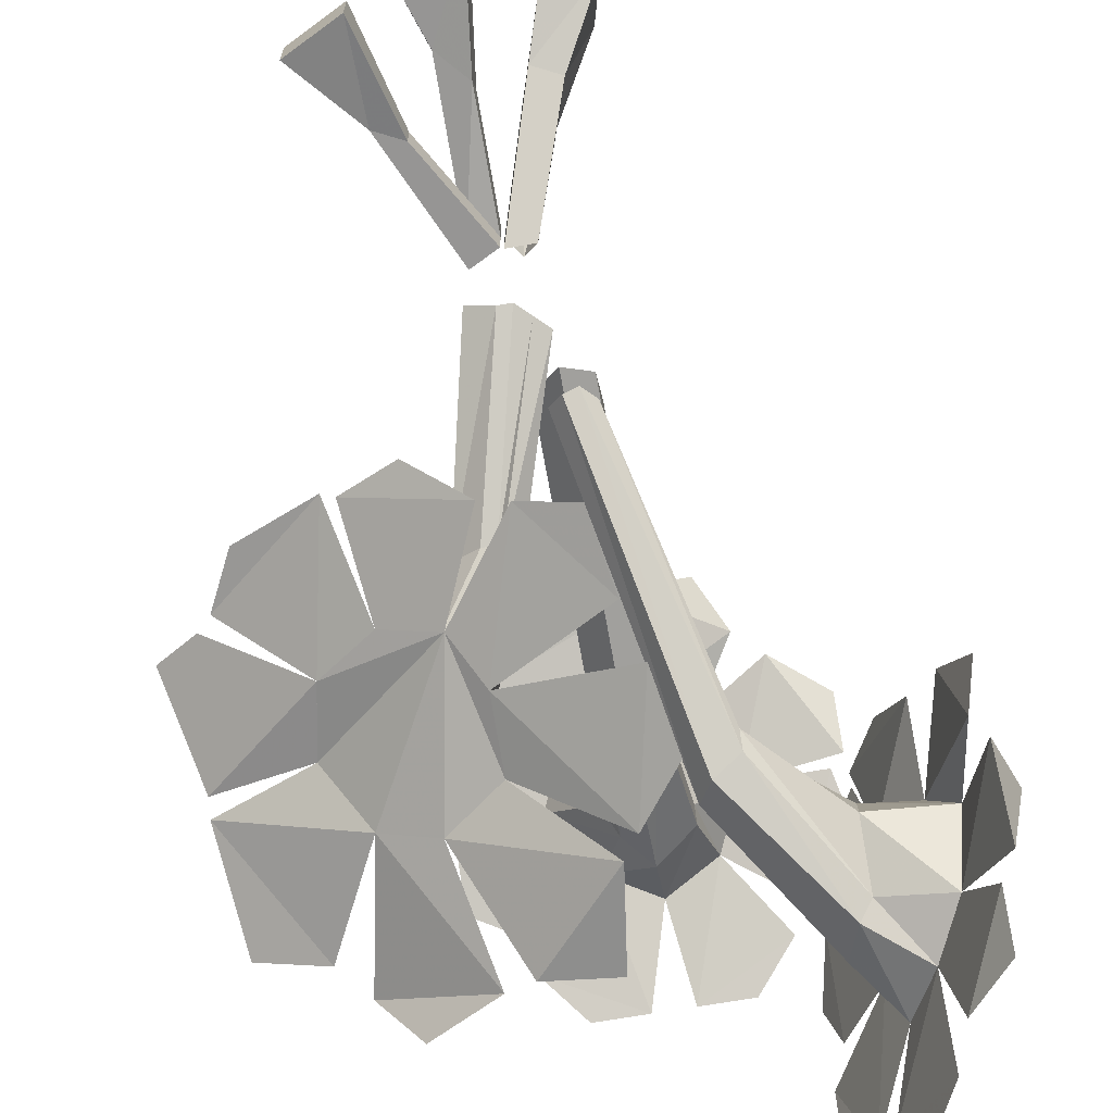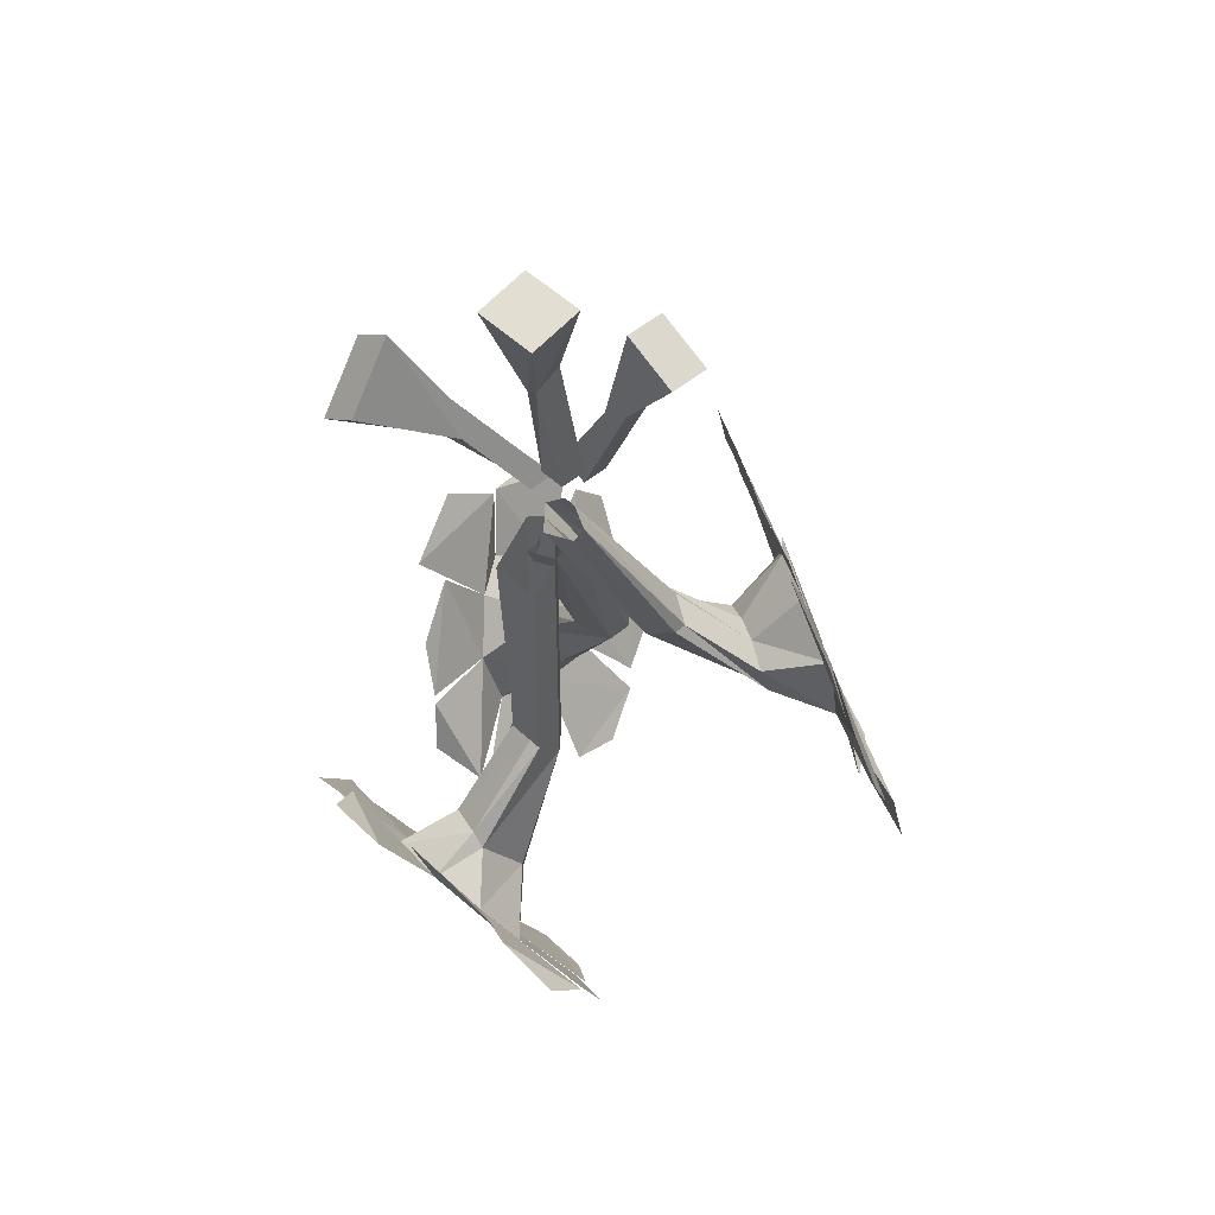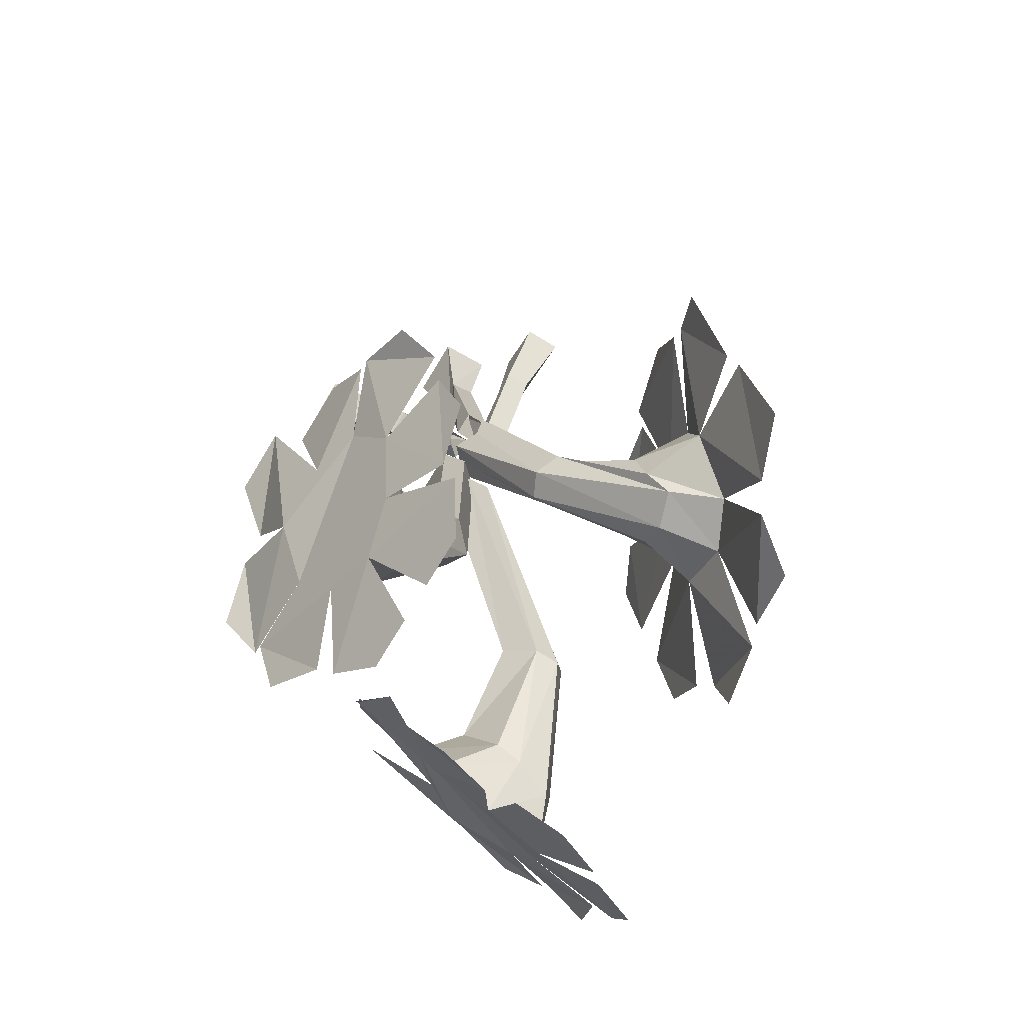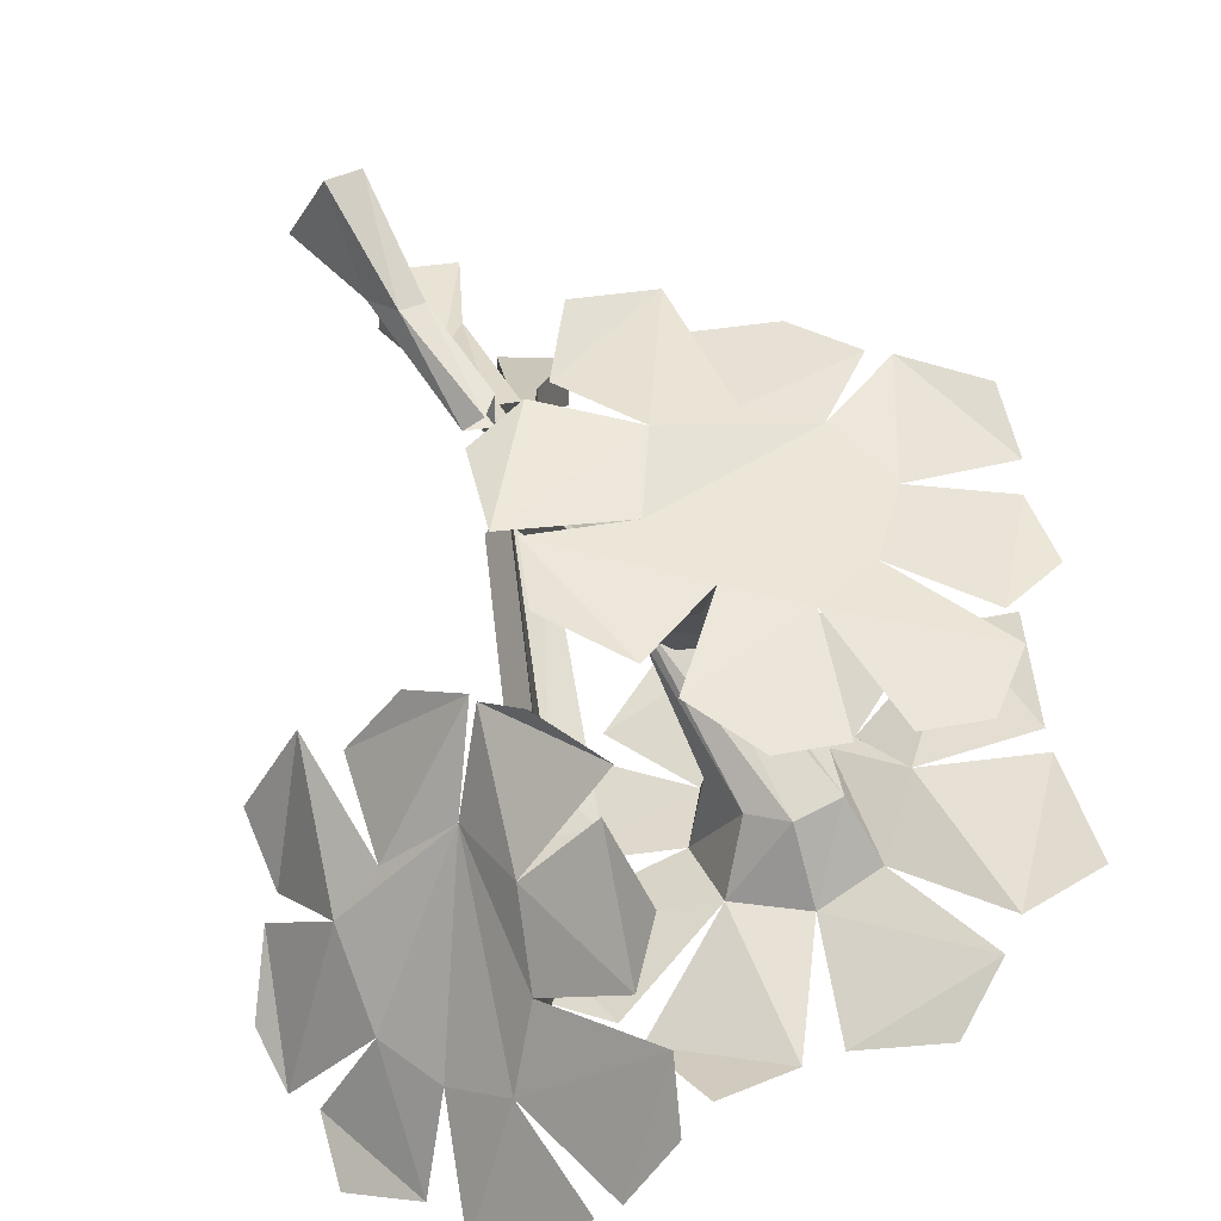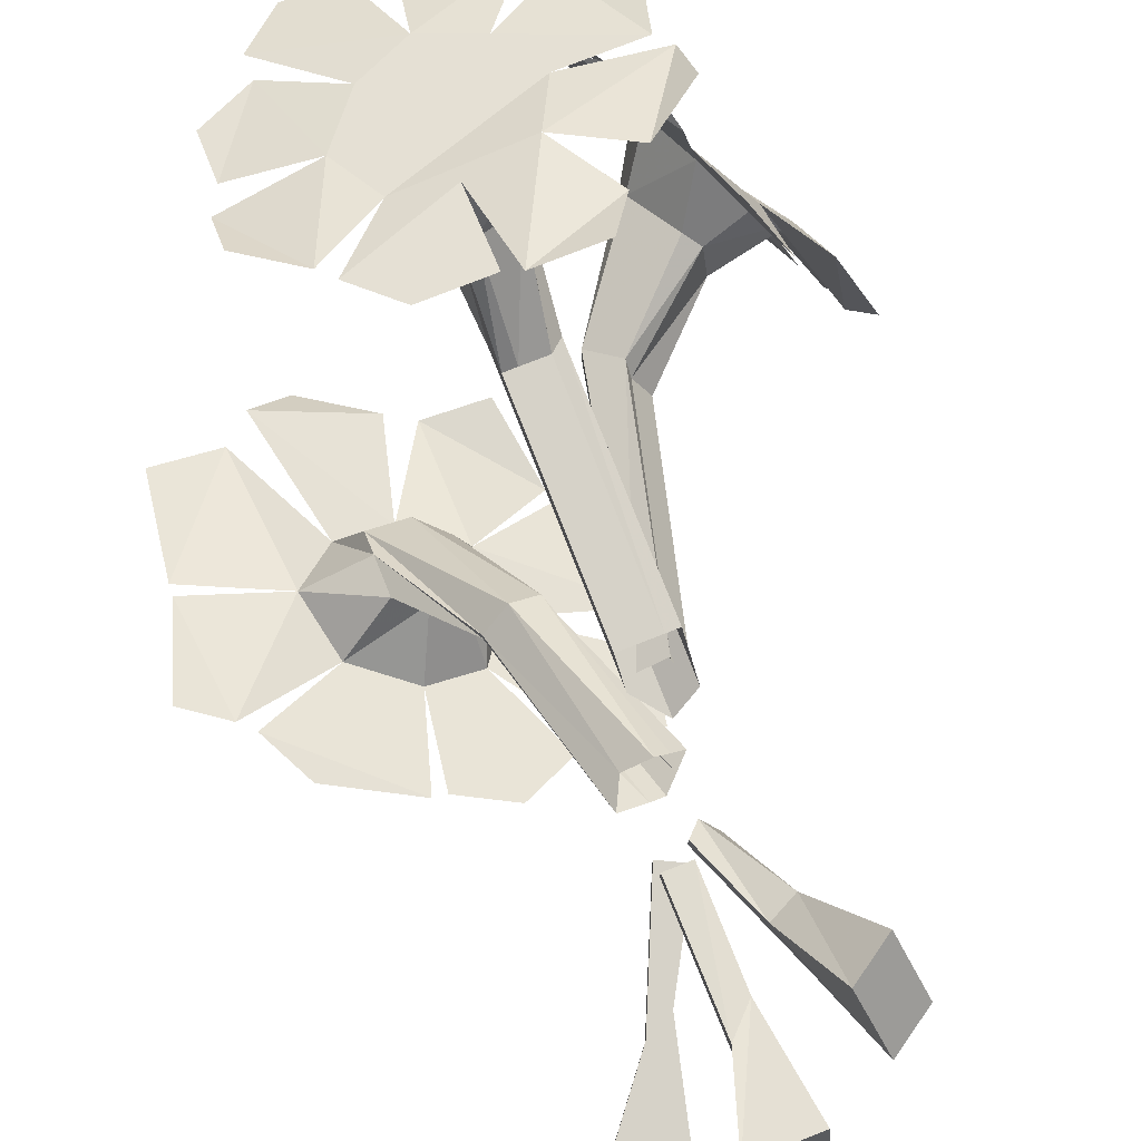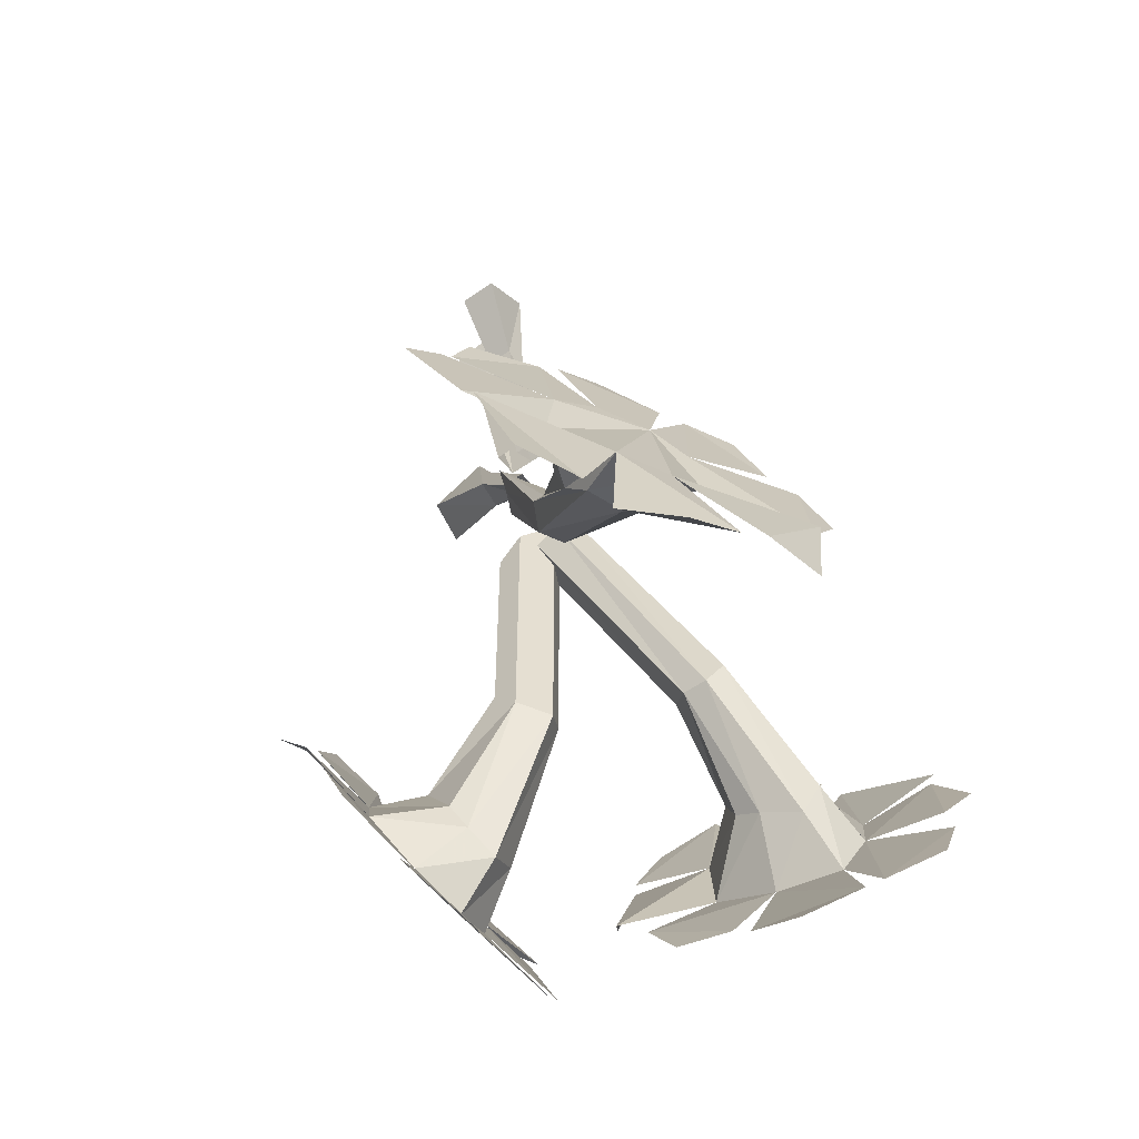
<metadata>
{"format":"obj","ext":"obj","renderer":"f3d","projection":"perspective","resolution":1024,"background":"white","views":[{"elev":-67.6,"azim":10.0,"up":"+Y"},{"elev":49.0,"azim":-133.3,"up":"+Z"},{"elev":-75.9,"azim":-121.3,"up":"+Z"},{"elev":21.1,"azim":157.9,"up":"+Y"},{"elev":78.4,"azim":-21.4,"up":"+Y"},{"elev":-53.3,"azim":-53.4,"up":"+Z"}]}
</metadata>
<code>
o item/flowers/worn
v -29 -92 20
v -29 -96 21
v -30 -97 13
v -30 -95 12
v -34 -92 20
v -34 -96 21
v -32 -96 15
v -32 -94 14
v -32 -96 4
v -32 -98 4
v -30 -98 4
v -30 -96 4
v -26 -84 14
v -23 -84 12
v -26 -91 8
v -28 -91 9
v -25 -88 18
v -22 -88 16
v -25 -91 11
v -27 -91 12
v -30 -97 3
v -28 -97 3
v -29 -96 2
v -30 -95 3
v -36 -98 19
v -36 -101 19
v -34 -100 11
v -34 -98 11
v -40 -98 17
v -40 -101 17
v -36 -100 12
v -36 -98 12
v -32 -98 3
v -32 -100 3
v -30 -100 4
v -8 -110 -25
v -7 -106 -23
v -9 -101 -26
v -11 -106 -32
v -9 -109 -31
v -11 -102 -27
v -13 -98 -30
v -15 -97 -34
v -14 -103 -35
v -15 -97 -35
v -16 -96 -39
v -19 -98 -42
v -15 -104 -40
v -18 -100 -43
v -19 -103 -47
v -18 -107 -47
v -15 -109 -42
v -19 -109 -49
v -19 -113 -50
v -17 -117 -48
v -14 -114 -42
v -16 -118 -47
v -14 -122 -45
v -12 -122 -41
v -12 -115 -38
v -11 -121 -38
v -8 -122 -34
v -8 -119 -31
v -10 -114 -34
v -7 -119 -29
v -6 -116 -27
v -7 -111 -26
v -21 -109 -24
v -22 -107 -25
v -27 -98 -7
v -26 -100 -6
v -21 -110 -25
v -15 -113 -34
v -15 -110 -30
v -15 -107 -31
v -22 -106 -26
v -27 -97 -7
v -24 -110 -28
v -23 -111 -26
v -28 -101 -5
v -29 -100 -6
v -24 -108 -28
v -18 -110 -37
v -17 -113 -38
v -16 -114 -35
v -27 -100 -5
v -29 -98 -7
v -18 -108 -36
v -16 -106 -32
v -21 -84 -29
v -23 -81 -26
v -28 -81 -26
v -29 -85 -33
v -24 -85 -34
v -29 -83 -27
v -34 -83 -27
v -37 -84 -30
v -33 -86 -34
v -38 -84 -31
v -42 -85 -34
v -42 -88 -37
v -35 -88 -38
v -41 -89 -39
v -41 -91 -43
v -37 -92 -45
v -32 -90 -42
v -37 -93 -47
v -34 -95 -50
v -30 -95 -50
v -28 -91 -44
v -27 -95 -50
v -23 -95 -50
v -20 -93 -47
v -24 -90 -42
v -19 -92 -45
v -15 -90 -42
v -16 -88 -38
v -22 -88 -38
v -15 -88 -37
v -15 -85 -34
v -19 -84 -31
v -30 -93 -38
v -28 -94 -40
v -28 -99 -28
v -30 -97 -27
v -31 -92 -36
v -25 -93 -38
v -26 -98 -27
v -26 -98 -5
v -28 -99 -4
v -30 -97 -6
v -30 -95 -25
v -30 -89 -32
v -29 -89 -31
v -29 -95 -25
v -26 -90 -32
v -27 -95 -25
v -25 -92 -37
v -26 -96 -26
v -26 -95 -8
v -27 -95 -8
v -29 -95 -8
v -30 -95 -8
v -35 -112 -21
v -37 -112 -23
v -32 -103 -14
v -32 -104 -14
v -34 -111 -18
v -34 -116 -16
v -34 -117 -21
v -38 -117 -24
v -40 -111 -23
v -34 -102 -14
v -30 -96 -2
v -29 -97 -2
v -28 -98 -2
v -33 -105 -13
v -36 -110 -17
v -36 -114 -13
v -27 -122 -23
v -25 -120 -14
v -24 -122 -19
v -40 -109 -21
v -36 -103 -13
v -32 -97 -2
v -40 -108 -18
v -36 -104 -13
v -33 -97 0
v -38 -109 -17
v -34 -105 -12
v -31 -98 0
v -33 -105 -12
v -30 -98 0
v -29 -98 -1
v -42 -115 -24
v -45 -111 -21
v -44 -111 -16
v -40 -112 -13
v -34 -122 -31
v -28 -123 -24
v -29 -123 -31
v -46 -115 -32
v -51 -113 -32
v -52 -110 -24
v -36 -121 -32
v -41 -120 -35
v -44 -116 -34
v -31 -114 -6
v -27 -116 -6
v -26 -118 -11
v -41 -109 -6
v -37 -110 -4
v -33 -113 -6
v -50 -106 -13
v -48 -106 -9
v -42 -108 -6
v -52 -109 -23
v -54 -105 -16
v -51 -106 -14
f 1 2 3
f 1 3 4
f 1 4 5
f 1 5 2
f 2 5 6
f 2 6 7
f 2 7 3
f 3 7 4
f 4 7 8
f 4 8 5
f 5 8 6
f 6 8 7
f 7 8 9
f 7 9 10
f 7 10 3
f 3 10 11
f 3 11 4
f 4 11 12
f 4 12 8
f 8 12 9
f 13 14 15
f 13 15 16
f 13 16 17
f 13 17 14
f 14 17 18
f 14 18 19
f 14 19 15
f 15 19 16
f 16 19 20
f 16 20 17
f 17 20 18
f 18 20 19
f 19 20 21
f 19 21 22
f 19 22 15
f 15 22 23
f 15 23 16
f 16 23 24
f 16 24 20
f 20 24 21
f 25 26 27
f 25 27 28
f 25 28 29
f 25 29 26
f 26 29 30
f 26 30 31
f 26 31 27
f 27 31 28
f 28 31 32
f 28 32 29
f 29 32 30
f 30 32 31
f 31 32 33
f 31 33 34
f 31 34 27
f 27 34 35
f 27 35 28
f 28 35 11
f 28 11 32
f 32 11 33
f 36 37 38
f 36 38 39
f 36 39 40
f 36 40 38
f 36 38 37
f 41 42 43
f 41 43 44
f 41 44 39
f 41 39 43
f 41 43 42
f 45 46 47
f 45 47 48
f 45 48 44
f 45 44 47
f 45 47 46
f 49 50 51
f 49 51 52
f 49 52 48
f 49 48 51
f 49 51 50
f 53 54 55
f 53 55 56
f 53 56 52
f 53 52 55
f 53 55 54
f 57 58 59
f 57 59 60
f 57 60 56
f 57 56 59
f 57 59 58
f 61 62 63
f 61 63 64
f 61 64 60
f 61 60 63
f 61 63 62
f 65 66 67
f 65 67 40
f 65 40 64
f 65 64 67
f 65 67 66
f 38 40 39
f 39 40 44
f 39 44 43
f 47 44 48
f 48 44 52
f 48 52 51
f 55 52 56
f 56 52 44
f 56 44 60
f 56 60 59
f 63 60 64
f 64 60 44
f 64 44 40
f 64 40 67
f 68 69 70
f 68 70 71
f 68 71 72
f 68 72 73
f 68 73 74
f 68 74 69
f 69 74 75
f 69 75 76
f 69 76 77
f 69 77 70
f 78 79 80
f 78 80 81
f 78 81 82
f 78 82 83
f 78 83 84
f 78 84 79
f 79 84 85
f 79 85 72
f 79 72 86
f 79 86 80
f 72 71 86
f 76 82 87
f 76 87 77
f 82 81 87
f 82 87 82
f 82 82 88
f 82 88 83
f 83 88 48
f 83 48 52
f 83 52 84
f 84 52 56
f 84 56 85
f 85 56 60
f 85 60 73
f 85 73 72
f 82 87 87
f 89 88 82
f 89 82 76
f 89 76 75
f 89 75 39
f 89 39 44
f 89 44 88
f 88 44 48
f 40 39 75
f 40 75 74
f 40 74 64
f 64 74 73
f 64 73 60
f 90 91 92
f 90 92 93
f 90 93 94
f 90 94 92
f 90 92 91
f 95 96 97
f 95 97 98
f 95 98 93
f 95 93 97
f 95 97 96
f 99 100 101
f 99 101 102
f 99 102 98
f 99 98 101
f 99 101 100
f 103 104 105
f 103 105 106
f 103 106 102
f 103 102 105
f 103 105 104
f 107 108 109
f 107 109 110
f 107 110 106
f 107 106 109
f 107 109 108
f 111 112 113
f 111 113 114
f 111 114 110
f 111 110 113
f 111 113 112
f 115 116 117
f 115 117 118
f 115 118 114
f 115 114 117
f 115 117 116
f 119 120 121
f 119 121 94
f 119 94 118
f 119 118 121
f 119 121 120
f 92 94 93
f 93 94 98
f 93 98 97
f 101 98 102
f 102 98 106
f 102 106 105
f 109 106 110
f 110 106 98
f 110 98 114
f 110 114 113
f 117 114 118
f 118 114 98
f 118 98 94
f 118 94 121
f 122 123 124
f 122 124 125
f 122 125 126
f 122 126 102
f 122 102 106
f 122 106 123
f 123 106 110
f 123 110 127
f 123 127 128
f 123 128 124
f 124 128 129
f 124 129 130
f 124 130 125
f 125 130 131
f 125 131 132
f 125 132 133
f 125 133 126
f 125 126 125
f 125 125 131
f 125 131 131
f 134 133 132
f 134 132 135
f 134 135 136
f 134 136 94
f 134 94 93
f 134 93 133
f 133 93 98
f 133 98 126
f 126 98 102
f 136 135 137
f 136 137 138
f 136 138 118
f 136 118 94
f 127 138 139
f 127 139 128
f 128 139 140
f 128 140 129
f 138 137 139
f 139 137 141
f 139 141 140
f 137 135 142
f 137 142 141
f 132 131 143
f 132 143 135
f 135 143 142
f 110 114 127
f 127 114 138
f 138 114 118
f 144 145 146
f 144 146 147
f 144 147 148
f 144 148 149
f 144 149 150
f 144 150 145
f 145 150 151
f 145 151 152
f 145 152 153
f 145 153 146
f 146 153 154
f 146 154 155
f 146 155 147
f 147 155 156
f 147 156 157
f 147 157 148
f 148 157 158
f 148 158 159
f 148 159 149
f 149 159 150
f 149 150 160
f 149 160 161
f 149 161 150
f 150 161 160
f 160 161 162
f 160 162 161
f 152 163 164
f 152 164 153
f 153 164 165
f 153 165 154
f 163 166 167
f 163 167 164
f 164 167 168
f 164 168 165
f 166 169 170
f 166 170 167
f 167 170 171
f 167 171 168
f 169 158 172
f 169 172 170
f 170 172 173
f 170 173 171
f 158 157 172
f 172 157 174
f 172 174 173
f 157 156 174
f 151 175 152
f 152 175 163
f 163 175 176
f 163 176 166
f 166 176 177
f 166 177 169
f 169 177 178
f 169 178 158
f 158 178 159
f 159 178 177
f 159 177 176
f 159 176 175
f 159 175 151
f 159 151 150
f 150 151 179
f 150 179 180
f 150 180 151
f 151 180 179
f 179 180 181
f 179 181 180
f 182 183 184
f 182 184 176
f 182 176 175
f 182 175 184
f 182 184 183
f 185 186 187
f 185 187 175
f 185 175 151
f 185 151 187
f 185 187 186
f 188 189 190
f 188 190 149
f 188 149 159
f 188 159 190
f 188 190 189
f 191 192 193
f 191 193 159
f 191 159 178
f 191 178 193
f 191 193 192
f 194 195 196
f 194 196 178
f 194 178 177
f 194 177 196
f 194 196 195
f 197 198 199
f 197 199 177
f 197 177 176
f 197 176 199
f 197 199 198
f 184 175 176
f 187 151 175
f 190 159 149
f 193 178 159
f 196 177 178
f 199 176 177

</code>
